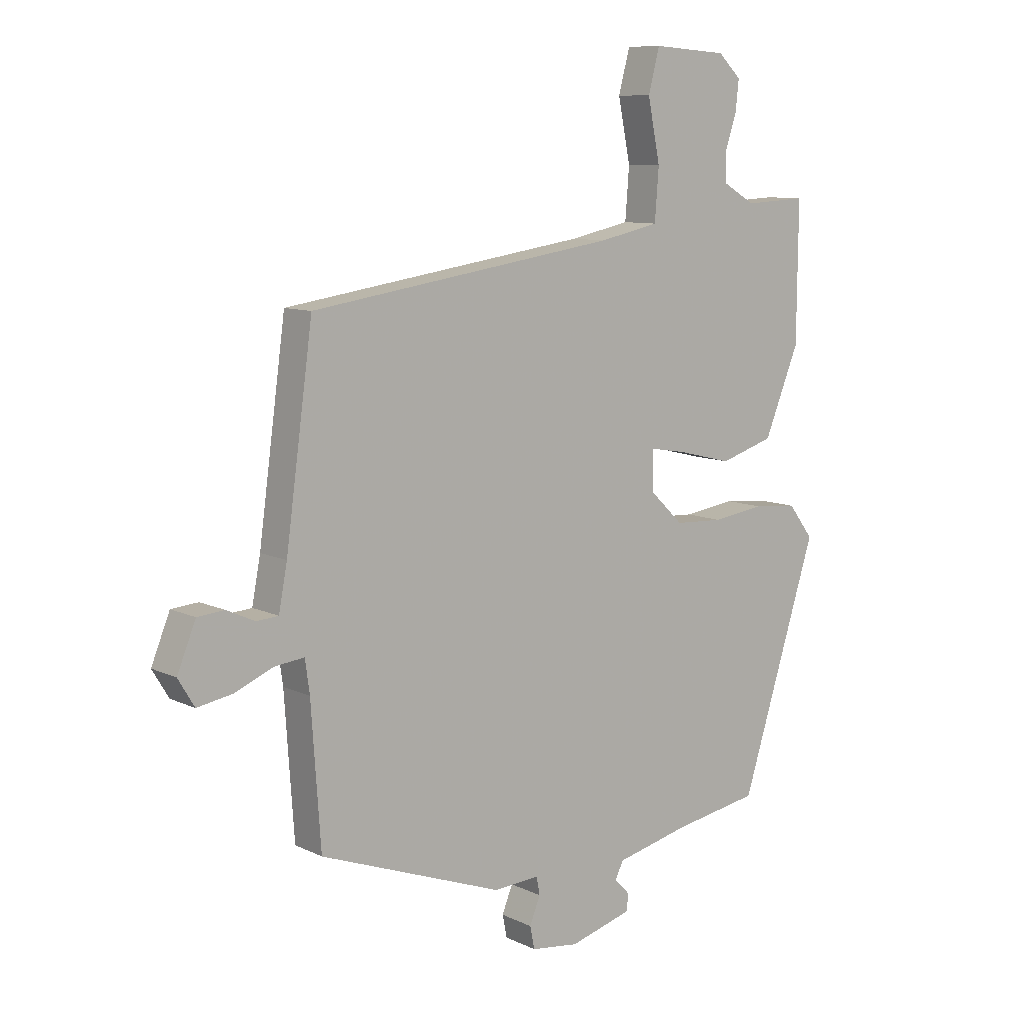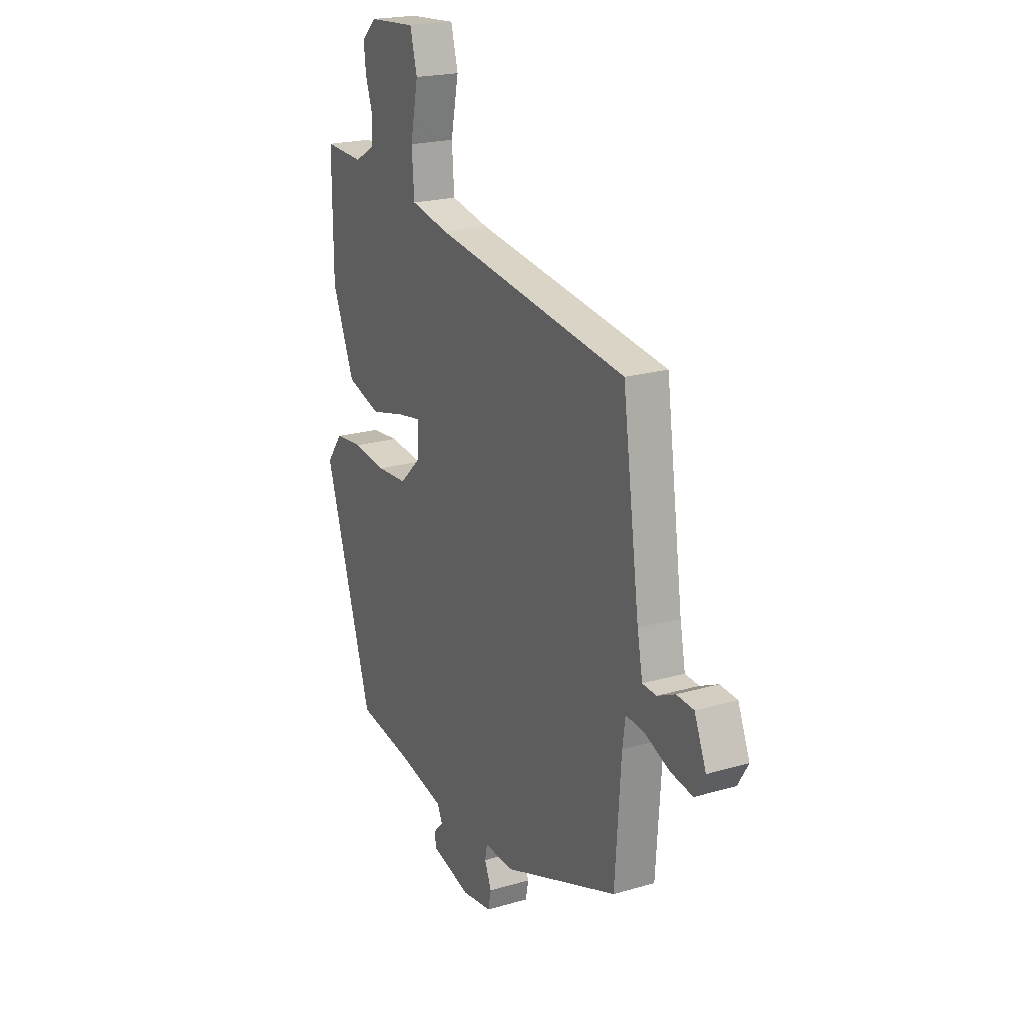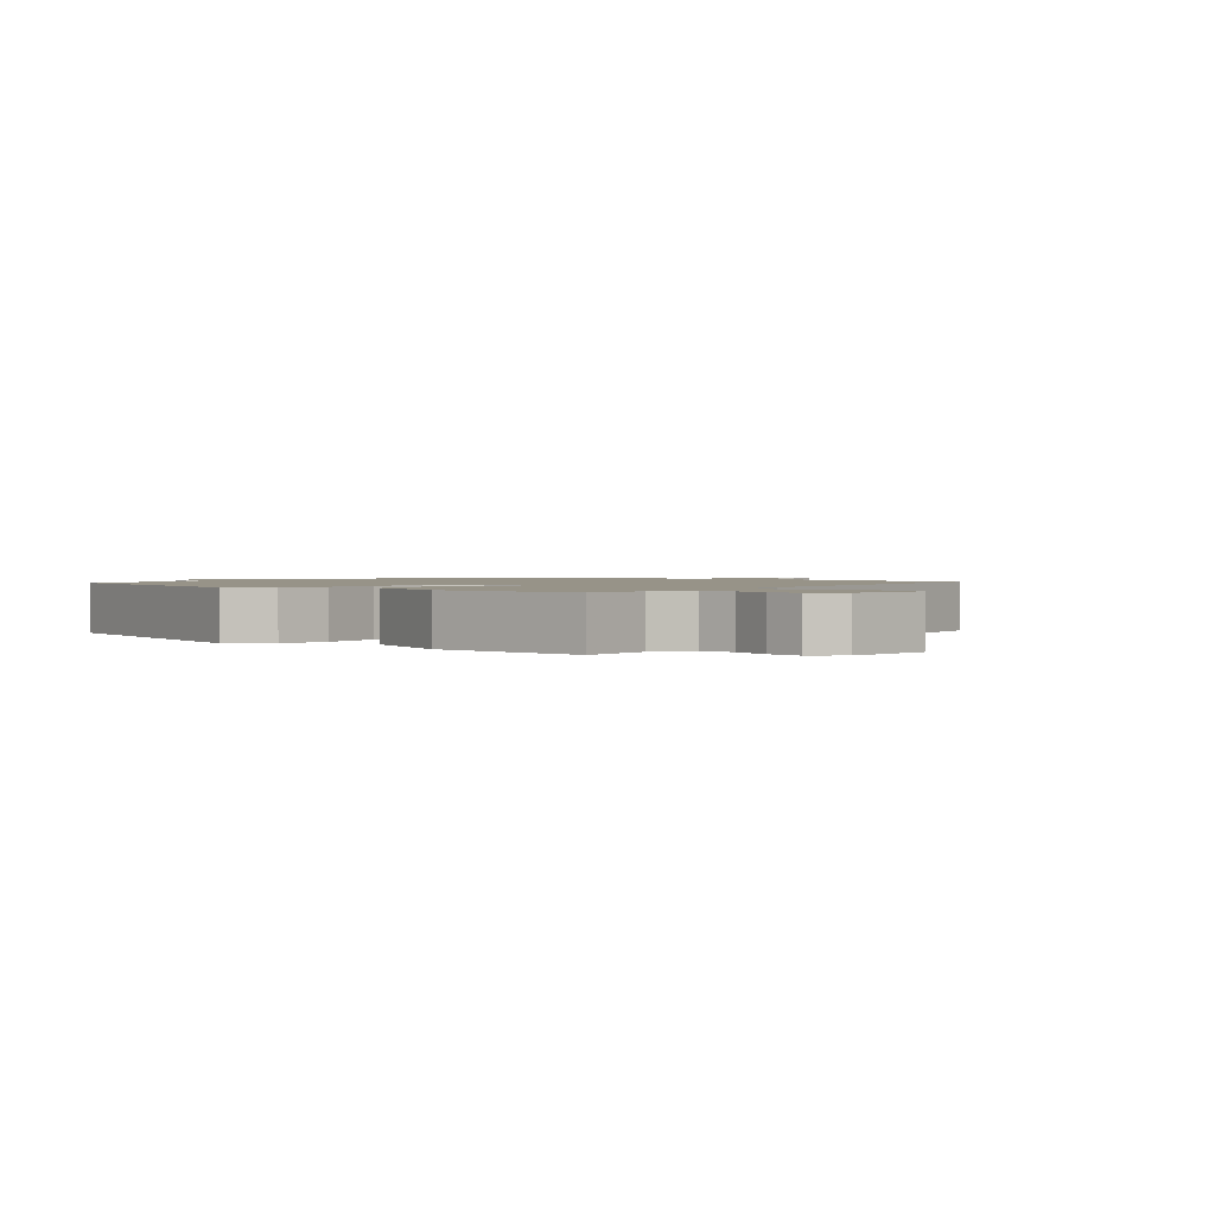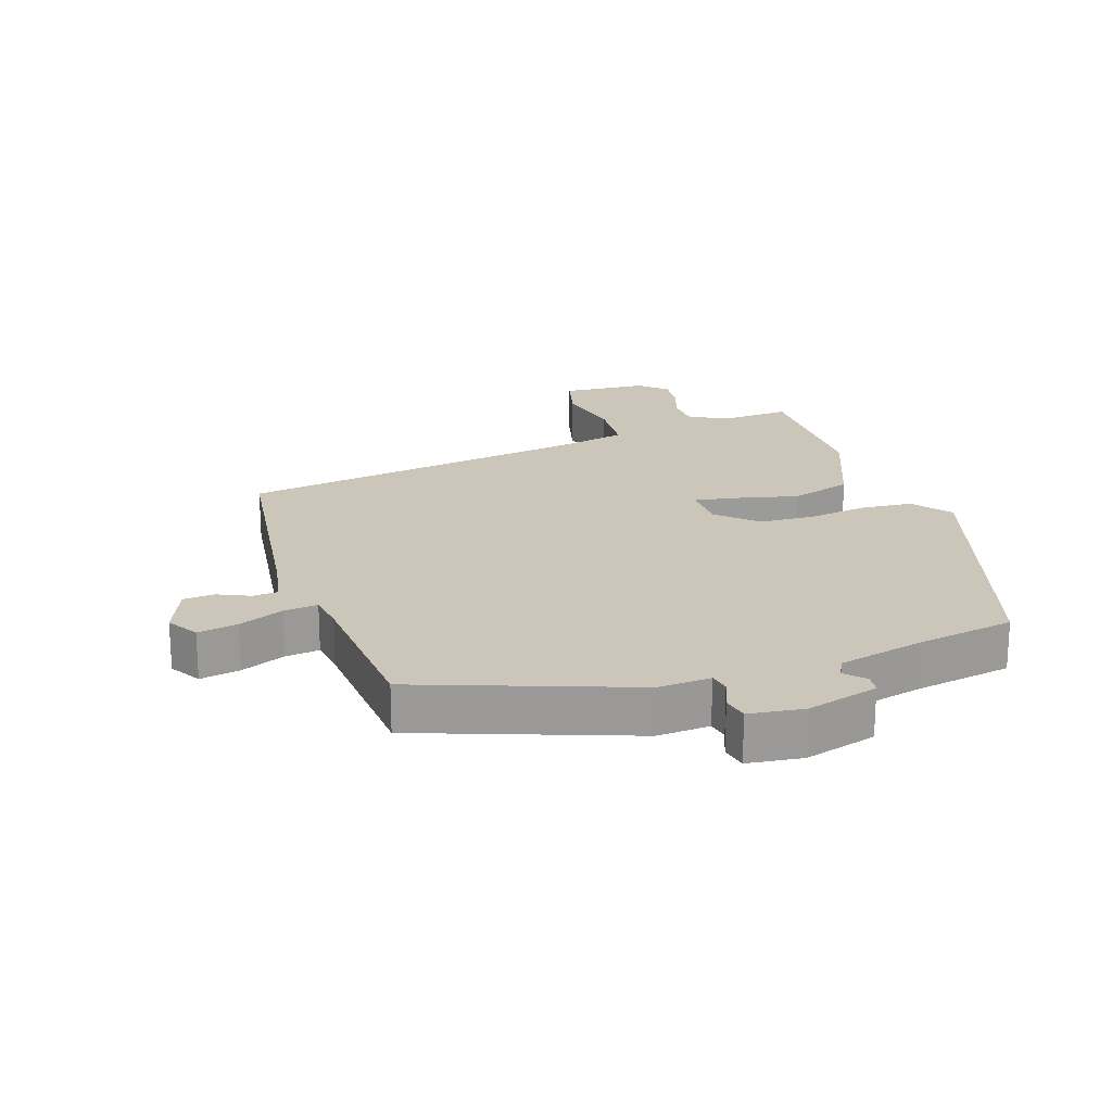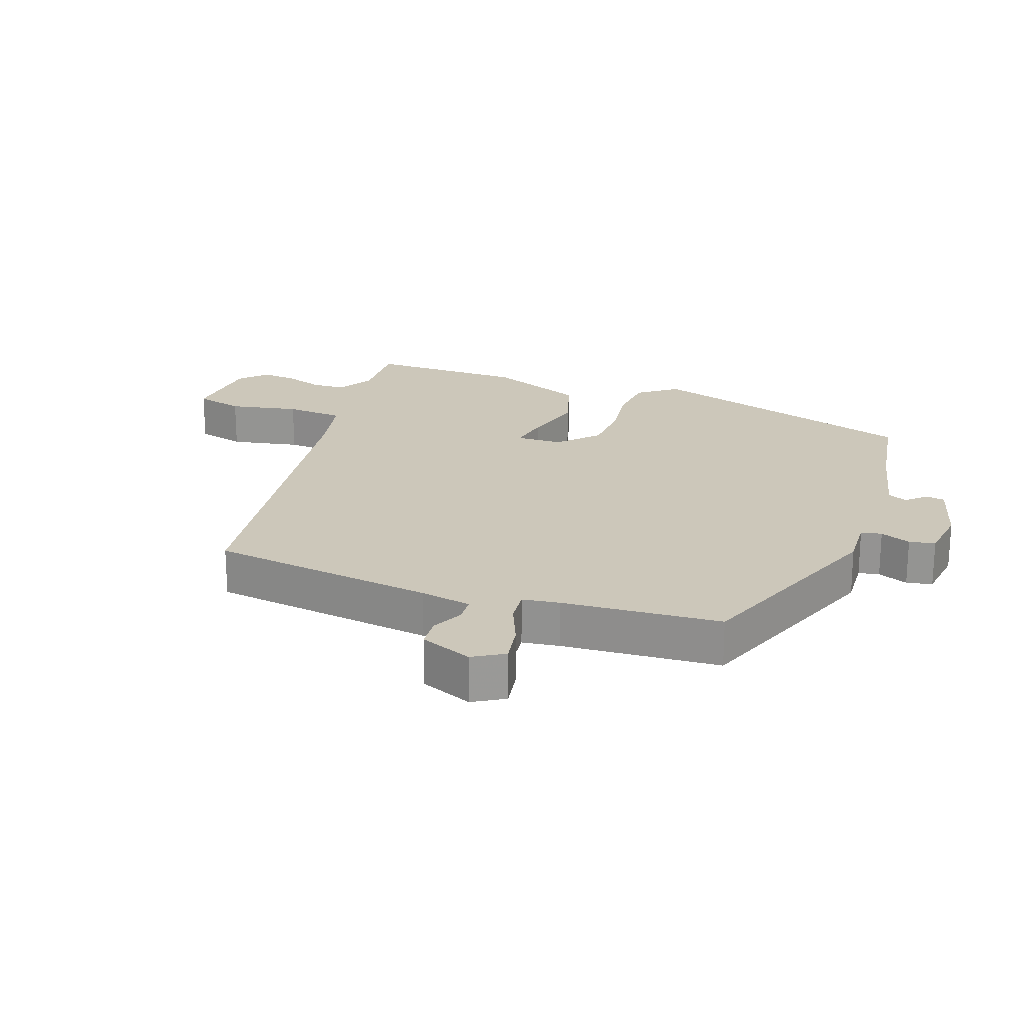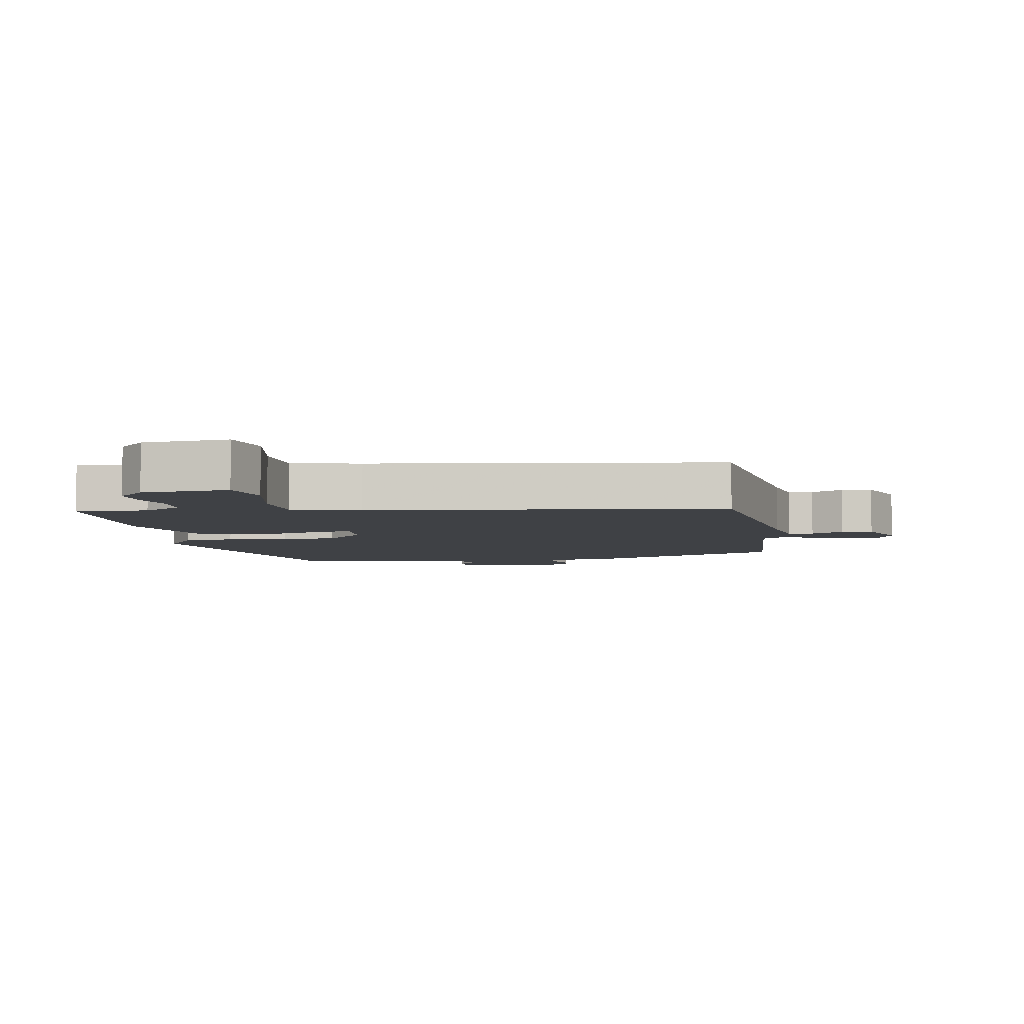
<metadata>
{"format":"obj","ext":"obj","renderer":"f3d","projection":"perspective","resolution":1024,"background":"white","views":[{"elev":9.4,"azim":141.1,"up":"+Z"},{"elev":20.7,"azim":62.1,"up":"+Z"},{"elev":1.4,"azim":-49.3,"up":"+Y"},{"elev":20.8,"azim":161.4,"up":"+Y"},{"elev":21.4,"azim":110.0,"up":"+Y"},{"elev":-5.7,"azim":10.1,"up":"+Y"}]}
</metadata>
<code>
v -0.408 0.07 -0.491
v -0.544 0.07 -0.059
v -0.499 0.07 0
v -0.42 0.07 0.007
v -0.327 0.07 -0.006
v -0.241 0.07 -0.002
v -0.182 0.07 0.054
v -0.18 0.07 0.125
v -0.245 0.07 0.114
v -0.343 0.07 0.09
v -0.439 0.07 0.12
v -0.501 0.07 0.272
v -0.503 0.07 0.516
v -0.392 0.07 0.51
v -0.335 0.07 0.543
v -0.333 0.07 0.596
v -0.353 0.07 0.655
v -0.359 0.07 0.71
v -0.318 0.07 0.749
v -0.185 0.07 0.758
v -0.165 0.07 0.682
v -0.187 0.07 0.574
v -0.18 0.07 0.483
v -0.073 0.07 0.46
v 0.473 0.07 0.378
v 0.521 0.07 0.026
v 0.536 0.07 -0.053
v 0.575 0.07 -0.056
v 0.625 0.07 -0.033
v 0.673 0.07 -0.037
v 0.706 0.07 -0.118
v 0.677 0.07 -0.166
v 0.615 0.07 -0.155
v 0.546 0.07 -0.126
v 0.493 0.07 -0.12
v 0.485 0.07 -0.178
v 0.468 0.07 -0.423
v 0.141 0.07 -0.543
v 0.059 0.07 -0.538
v 0.053 0.07 -0.57
v 0.072 0.07 -0.617
v 0.064 0.07 -0.657
v -0.021 0.07 -0.668
v -0.132 0.07 -0.637
v -0.136 0.07 -0.607
v -0.108 0.07 -0.578
v -0.123 0.07 -0.548
v -0.256 0.07 -0.517
v -0.408 0 -0.491
v -0.544 0 -0.059
v -0.499 0 0
v -0.42 0 0.007
v -0.327 0 -0.006
v -0.241 0 -0.002
v -0.182 0 0.054
v -0.18 0 0.125
v -0.245 0 0.114
v -0.343 0 0.09
v -0.439 0 0.12
v -0.501 0 0.272
v -0.503 0 0.516
v -0.392 0 0.51
v -0.335 0 0.543
v -0.333 0 0.596
v -0.353 0 0.655
v -0.359 0 0.71
v -0.318 0 0.749
v -0.185 0 0.758
v -0.165 0 0.682
v -0.187 0 0.574
v -0.18 0 0.483
v -0.073 0 0.46
v 0.473 0 0.378
v 0.521 0 0.026
v 0.536 0 -0.053
v 0.575 0 -0.056
v 0.625 0 -0.033
v 0.673 0 -0.037
v 0.706 0 -0.118
v 0.677 0 -0.166
v 0.615 0 -0.155
v 0.546 0 -0.126
v 0.493 0 -0.12
v 0.485 0 -0.178
v 0.468 0 -0.423
v 0.141 0 -0.543
v 0.059 0 -0.538
v 0.053 0 -0.57
v 0.072 0 -0.617
v 0.064 0 -0.657
v -0.021 0 -0.668
v -0.132 0 -0.637
v -0.136 0 -0.607
v -0.108 0 -0.578
v -0.123 0 -0.548
v -0.256 0 -0.517
f 43 44 45 46
f 43 46 47
f 40 41 42 43
f 39 40 43 47
f 36 37 38 39
f 35 36 39 47
f 31 32 33 34
f 31 34 35
f 28 29 30 31
f 27 28 31 35
f 26 27 35 47
f 24 25 26 47
f 19 20 21 22
f 19 22 23
f 16 17 18 19
f 15 16 19 23
f 14 15 23
f 9 10 11 12
f 8 9 12 13
f 2 3 4 5
f 48 1 2 5
f 48 5 6
f 47 48 6 7
f 24 47 7 8
f 14 23 24
f 8 13 14 24
f 94 93 92 91
f 95 94 91
f 91 90 89 88
f 95 91 88 87
f 87 86 85 84
f 95 87 84 83
f 82 81 80 79
f 83 82 79
f 79 78 77 76
f 83 79 76 75
f 95 83 75 74
f 95 74 73 72
f 70 69 68 67
f 71 70 67
f 67 66 65 64
f 71 67 64 63
f 71 63 62
f 60 59 58 57
f 61 60 57 56
f 53 52 51 50
f 53 50 49 96
f 54 53 96
f 55 54 96 95
f 56 55 95 72
f 72 71 62
f 72 62 61 56
f 1 49 50 2
f 2 50 51 3
f 3 51 52 4
f 4 52 53 5
f 5 53 54 6
f 6 54 55 7
f 7 55 56 8
f 8 56 57 9
f 9 57 58 10
f 10 58 59 11
f 11 59 60 12
f 12 60 61 13
f 13 61 62 14
f 14 62 63 15
f 15 63 64 16
f 16 64 65 17
f 17 65 66 18
f 18 66 67 19
f 19 67 68 20
f 20 68 69 21
f 21 69 70 22
f 22 70 71 23
f 23 71 72 24
f 24 72 73 25
f 25 73 74 26
f 26 74 75 27
f 27 75 76 28
f 28 76 77 29
f 29 77 78 30
f 30 78 79 31
f 31 79 80 32
f 32 80 81 33
f 33 81 82 34
f 34 82 83 35
f 35 83 84 36
f 36 84 85 37
f 37 85 86 38
f 38 86 87 39
f 39 87 88 40
f 40 88 89 41
f 41 89 90 42
f 42 90 91 43
f 43 91 92 44
f 44 92 93 45
f 45 93 94 46
f 46 94 95 47
f 47 95 96 48
f 48 96 49 1

</code>
